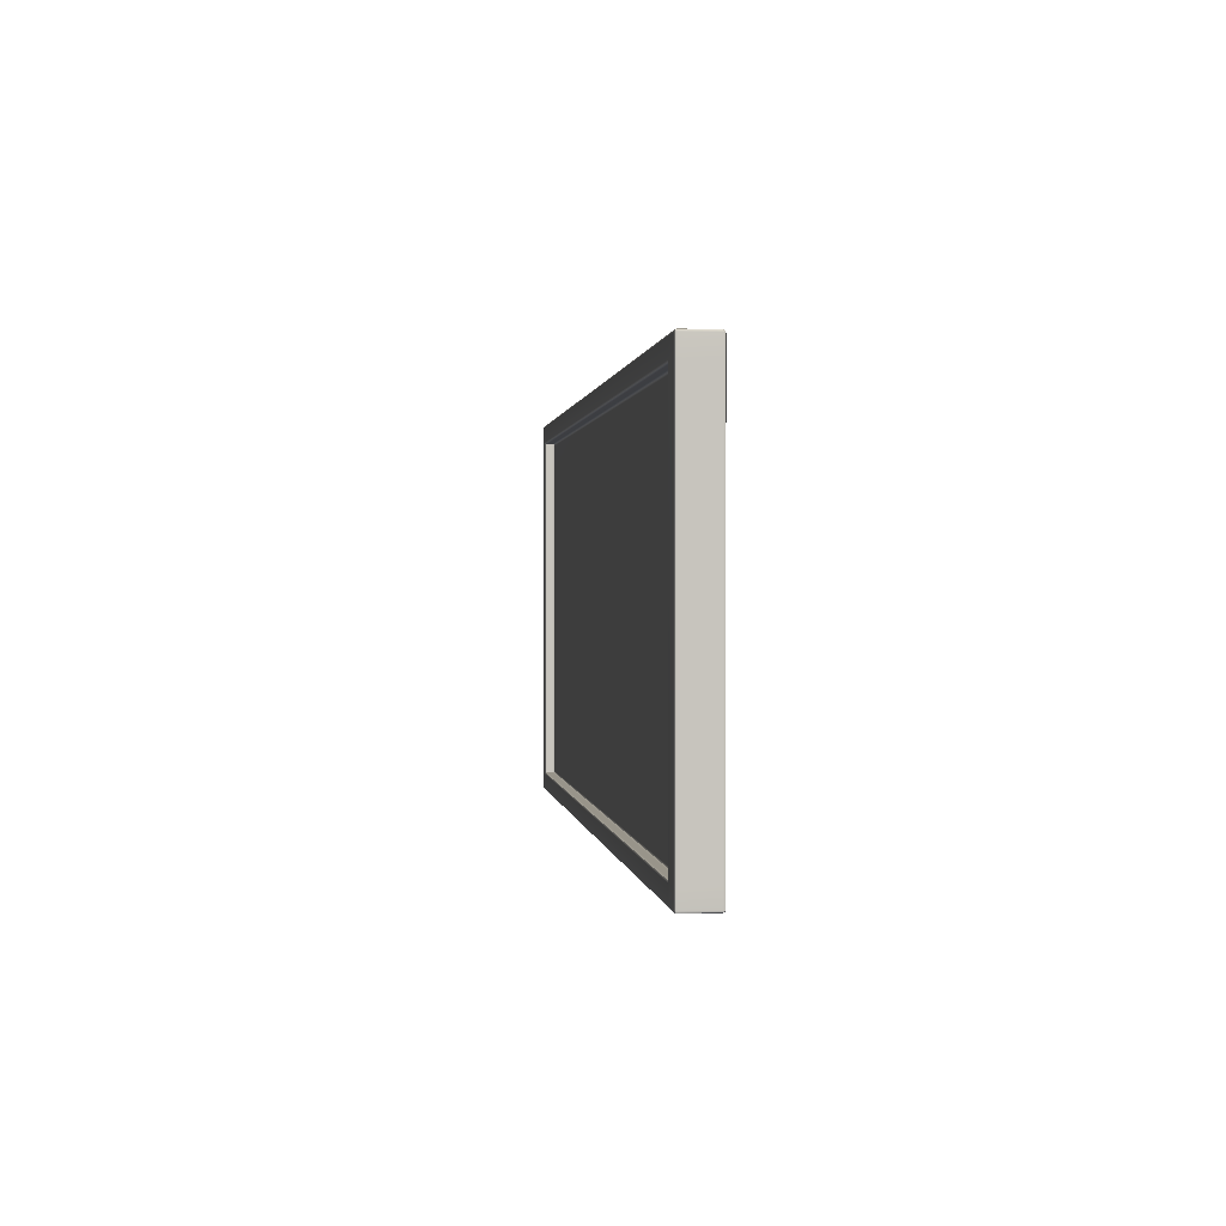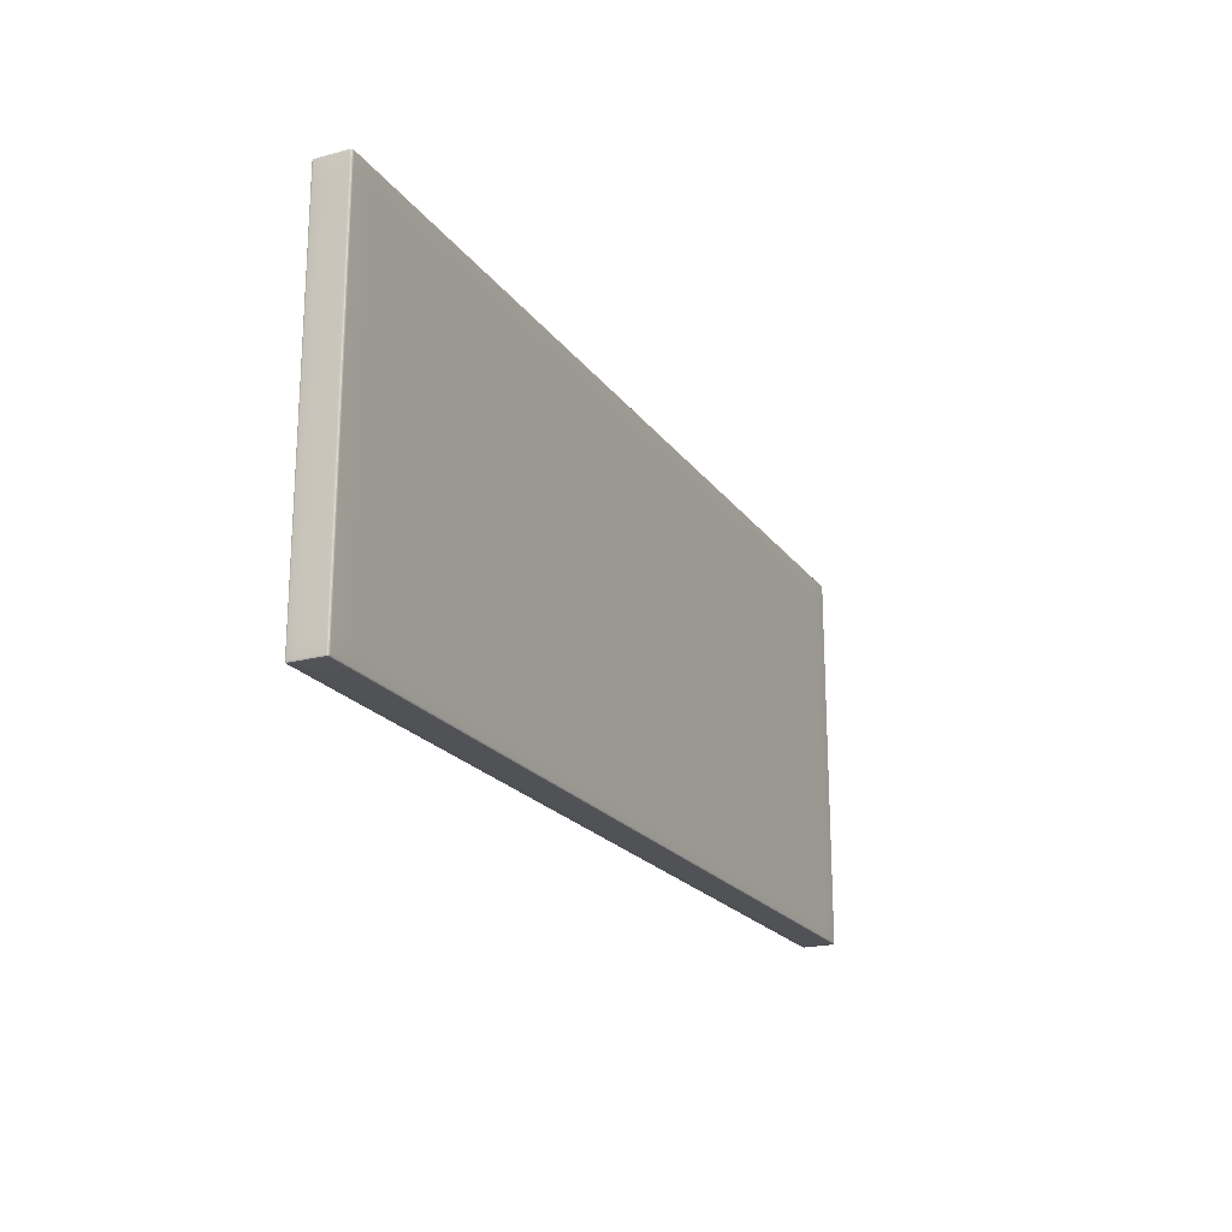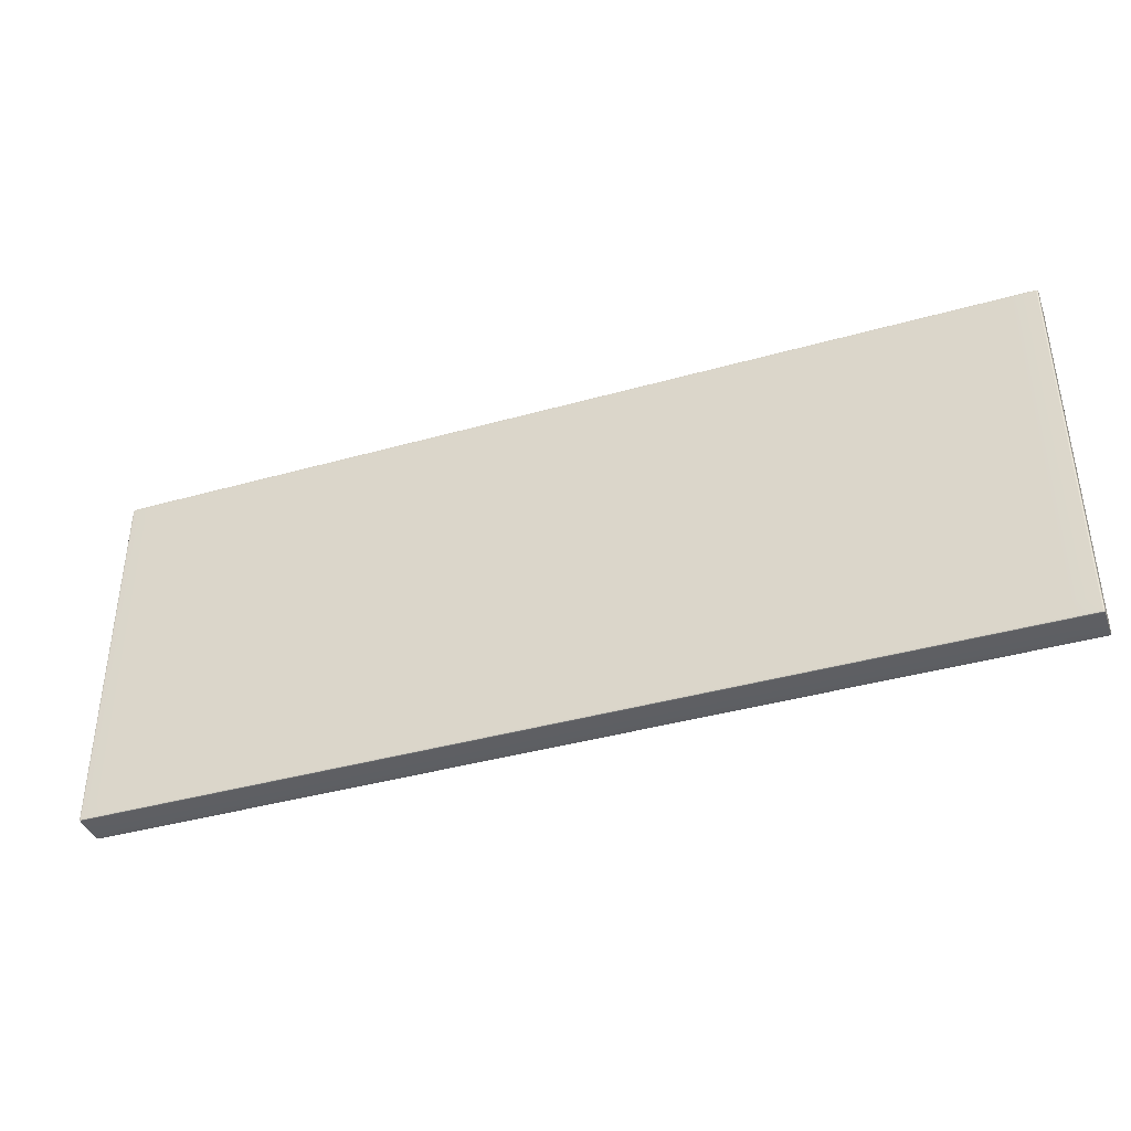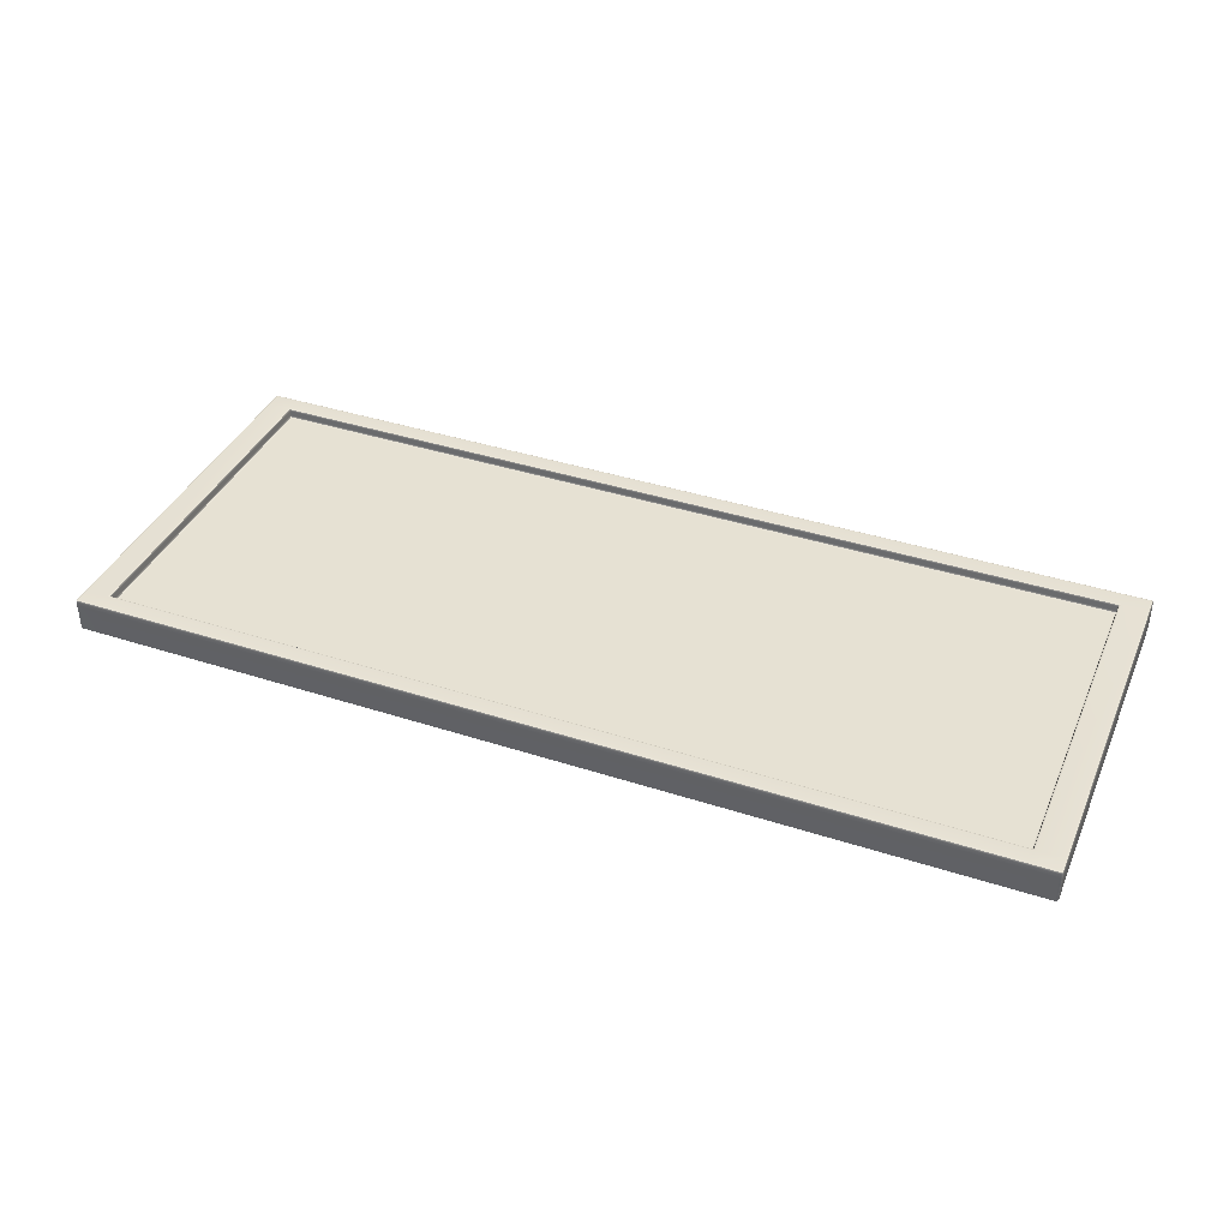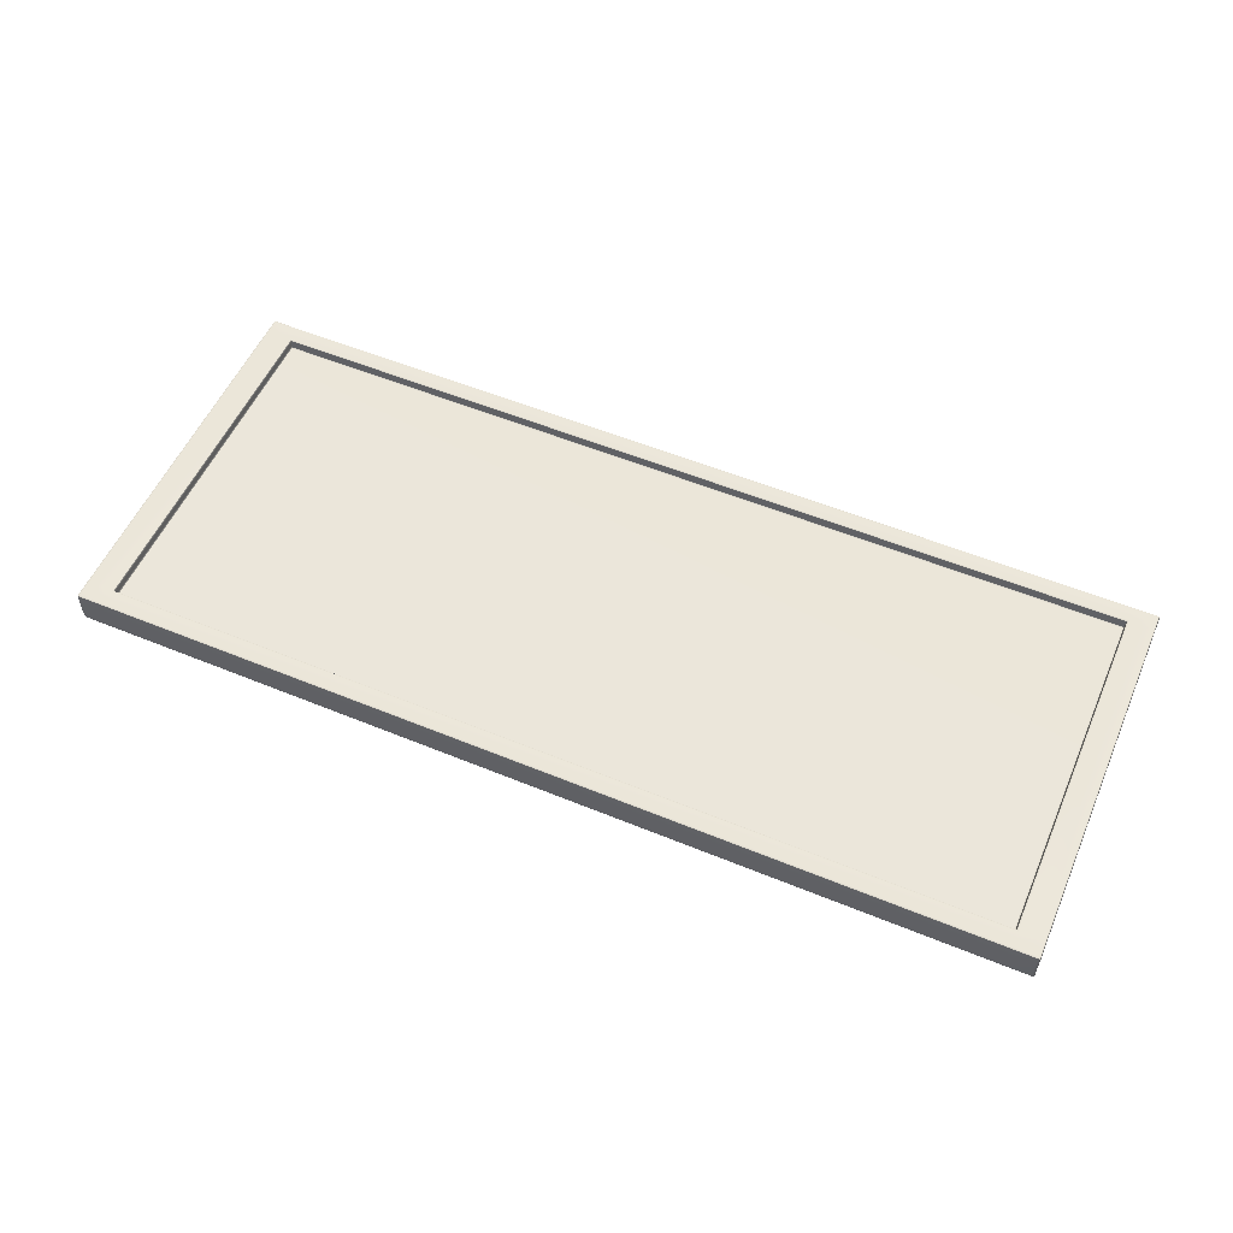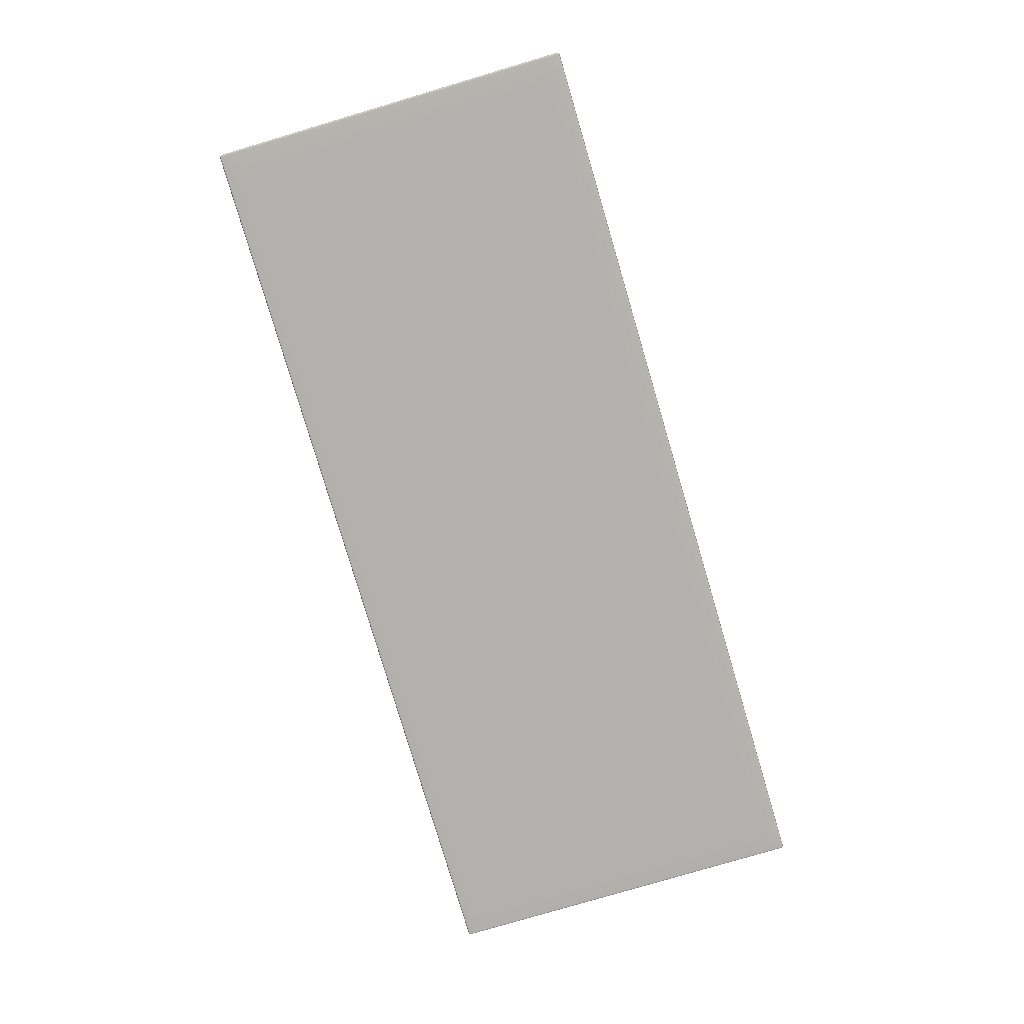
<metadata>
{"format":"obj","ext":"obj","renderer":"f3d","projection":"perspective","resolution":1024,"background":"white","views":[{"elev":0.7,"azim":83.0,"up":"+Y"},{"elev":-20.8,"azim":115.5,"up":"+Y"},{"elev":-40.0,"azim":-160.8,"up":"+Y"},{"elev":38.8,"azim":22.2,"up":"+Z"},{"elev":54.9,"azim":-156.5,"up":"+Z"},{"elev":-79.3,"azim":-73.5,"up":"+Z"}]}
</metadata>
<code>
g default
v -3.154 3.317 -11.89
v -5.149 3.317 -11.89
v -3.154 2.585 -11.89
v -5.149 2.585 -11.89
v -5.091 3.359 -11.89
v -5.091 3.317 -11.94
v -5.091 2.585 -11.94
v -5.091 2.545 -11.89
v -3.217 3.359 -11.89
v -3.217 3.317 -11.94
v -3.217 2.585 -11.94
v -3.217 2.545 -11.89
v -3.155 2.546 -11.94
v -3.159 2.545 -11.94
v -3.159 2.546 -11.94
v -3.159 2.549 -11.94
v -3.155 2.549 -11.94
v -3.154 2.549 -11.94
v -3.217 2.549 -11.94
v -3.217 2.546 -11.94
v -3.217 2.545 -11.94
v -3.155 3.354 -11.94
v -3.159 3.354 -11.94
v -3.159 3.358 -11.94
v -3.159 3.359 -11.94
v -3.155 3.358 -11.94
v -3.154 3.354 -11.94
v -3.217 3.359 -11.94
v -3.217 3.358 -11.94
v -3.217 3.354 -11.94
v -3.154 2.585 -11.94
v -3.155 2.585 -11.94
v -3.159 2.585 -11.94
v -5.145 2.546 -11.94
v -5.145 2.545 -11.94
v -5.148 2.546 -11.94
v -5.149 2.549 -11.94
v -5.148 2.549 -11.94
v -5.145 2.549 -11.94
v -5.149 2.585 -11.94
v -5.148 2.585 -11.94
v -5.145 2.585 -11.94
v -3.154 3.354 -11.89
v -3.155 3.358 -11.89
v -3.159 3.359 -11.89
v -5.145 3.358 -11.94
v -5.145 3.354 -11.94
v -5.148 3.354 -11.94
v -5.149 3.354 -11.94
v -5.148 3.358 -11.94
v -5.145 3.359 -11.94
v -5.145 3.359 -11.89
v -5.148 3.358 -11.89
v -5.149 3.354 -11.89
v -3.159 2.545 -11.89
v -3.155 2.546 -11.89
v -3.154 2.549 -11.89
v -5.149 2.549 -11.89
v -5.148 2.546 -11.89
v -5.145 2.545 -11.89
v -3.159 3.317 -11.94
v -3.155 3.317 -11.94
v -3.154 3.317 -11.94
v -5.149 3.317 -11.94
v -5.148 3.317 -11.94
v -5.145 3.317 -11.94
v -5.087 3.312 -11.89
v -5.09 3.315 -11.89
v -5.091 3.317 -11.88
v -3.221 3.312 -11.89
v -3.218 3.315 -11.89
v -3.217 3.317 -11.88
v -5.091 3.354 -11.94
v -5.091 3.358 -11.94
v -5.091 3.359 -11.94
v -5.091 2.545 -11.94
v -5.091 2.546 -11.94
v -5.091 2.549 -11.94
v -5.087 2.589 -11.89
v -5.09 2.586 -11.89
v -5.091 2.585 -11.88
v -3.221 2.589 -11.89
v -3.218 2.586 -11.89
v -3.217 2.585 -11.88
v -5.148 3.354 -11.87
v -5.145 3.354 -11.87
v -5.145 3.358 -11.87
v -5.145 3.359 -11.87
v -5.148 3.358 -11.87
v -5.149 3.354 -11.87
v -5.091 3.359 -11.87
v -5.091 3.358 -11.87
v -5.091 3.354 -11.87
v -5.145 3.317 -11.87
v -5.148 3.317 -11.87
v -5.149 3.317 -11.87
v -5.096 3.321 -11.87
v -5.093 3.318 -11.87
v -5.091 3.317 -11.87
v -5.091 2.585 -11.87
v -5.093 2.583 -11.87
v -5.096 2.58 -11.87
v -5.145 2.585 -11.87
v -5.148 2.585 -11.87
v -5.149 2.585 -11.87
v -5.145 2.546 -11.87
v -5.145 2.549 -11.87
v -5.148 2.549 -11.87
v -5.149 2.549 -11.87
v -5.148 2.546 -11.87
v -5.145 2.545 -11.87
v -5.091 2.549 -11.87
v -5.091 2.546 -11.87
v -5.091 2.545 -11.87
v -3.217 3.359 -11.87
v -3.217 3.358 -11.87
v -3.217 3.354 -11.87
v -3.212 3.321 -11.87
v -3.215 3.318 -11.87
v -3.217 3.317 -11.87
v -3.217 2.585 -11.87
v -3.215 2.583 -11.87
v -3.212 2.58 -11.87
v -3.217 2.549 -11.87
v -3.217 2.546 -11.87
v -3.217 2.545 -11.87
v -3.155 3.354 -11.87
v -3.154 3.354 -11.87
v -3.155 3.358 -11.87
v -3.159 3.359 -11.87
v -3.159 3.358 -11.87
v -3.159 3.354 -11.87
v -3.154 3.317 -11.87
v -3.155 3.317 -11.87
v -3.159 3.317 -11.87
v -3.155 2.549 -11.87
v -3.159 2.549 -11.87
v -3.159 2.546 -11.87
v -3.159 2.545 -11.87
v -3.155 2.546 -11.87
v -3.154 2.549 -11.87
v -3.159 2.585 -11.87
v -3.155 2.585 -11.87
v -3.154 2.585 -11.87
v -3.156 2.547 -11.94
v -3.156 3.357 -11.94
v -5.147 2.547 -11.94
v -5.147 3.357 -11.94
v -5.147 3.357 -11.87
v -5.147 2.547 -11.87
v -3.156 3.357 -11.87
v -3.156 2.547 -11.87
g pCube116
f 11 7 6 10
f 14 13 56 55
f 13 18 57 56
f 16 15 20 19
f 15 14 21 20
f 18 17 32 31
f 17 16 33 32
f 23 22 62 61
f 22 27 63 62
f 25 24 29 28
f 24 23 30 29
f 27 26 44 43
f 26 25 45 44
f 35 34 77 76
f 34 39 78 77
f 37 36 59 58
f 36 35 60 59
f 47 46 74 73
f 46 51 75 74
f 49 48 65 64
f 48 47 66 65
f 51 50 53 52
f 50 49 54 53
f 86 85 95 94
f 85 90 96 95
f 88 87 92 91
f 87 86 93 92
f 99 98 101 100
f 98 97 102 101
f 107 106 113 112
f 106 111 114 113
f 128 127 134 133
f 127 132 135 134
f 137 136 143 142
f 136 141 144 143
f 6 66 47 73
f 75 51 52 5
f 93 86 94 97
f 8 60 35 76
f 64 2 54 49
f 1 63 27 43
f 3 31 63 1
f 7 42 66 6
f 40 4 2 64
f 102 97 94 103
f 57 18 31 3
f 78 39 42 7
f 37 58 4 40
f 102 103 107 112
f 117 93 97 118
f 28 75 5 9
f 10 6 73 30
f 19 78 7 11
f 12 8 76 21
f 123 102 112 124
f 82 70 67 79
f 132 117 118 135
f 25 28 9 45
f 61 10 30 23
f 33 11 10 61
f 16 19 11 33
f 55 12 21 14
f 142 123 124 137
f 135 118 123 142
f 5 52 88 91
f 54 2 96 90
f 81 69 99 100
f 2 4 105 96
f 4 58 109 105
f 60 8 114 111
f 9 5 91 115
f 69 72 120 99
f 84 81 100 121
f 8 12 126 114
f 45 9 115 130
f 1 43 128 133
f 12 55 139 126
f 57 3 144 141
f 72 84 121 120
f 3 1 133 144
f 39 38 41 42
f 38 37 40 41
f 43 44 129 128
f 44 45 130 129
f 52 53 89 88
f 53 54 90 89
f 55 56 140 139
f 56 57 141 140
f 58 59 110 109
f 59 60 111 110
f 31 32 62 63
f 32 33 61 62
f 42 41 65 66
f 41 40 64 65
f 67 68 80 79
f 68 69 81 80
f 69 68 71 72
f 68 67 70 71
f 28 29 74 75
f 29 30 73 74
f 19 20 77 78
f 20 21 76 77
f 79 80 83 82
f 80 81 84 83
f 72 71 83 84
f 71 70 82 83
f 91 92 116 115
f 92 93 117 116
f 94 95 104 103
f 95 96 105 104
f 97 98 119 118
f 98 99 120 119
f 100 101 122 121
f 101 102 123 122
f 103 104 108 107
f 104 105 109 108
f 112 113 125 124
f 113 114 126 125
f 115 116 131 130
f 116 117 132 131
f 118 119 122 123
f 119 120 121 122
f 124 125 138 137
f 125 126 139 138
f 133 134 143 144
f 134 135 142 143
f 17 18 13 145
f 13 14 15 145
f 15 16 17 145
f 26 27 22 146
f 22 23 24 146
f 24 25 26 146
f 38 39 34 147
f 34 35 36 147
f 36 37 38 147
f 50 51 46 148
f 46 47 48 148
f 48 49 50 148
f 89 90 85 149
f 85 86 87 149
f 87 88 89 149
f 110 111 106 150
f 106 107 108 150
f 108 109 110 150
f 131 132 127 151
f 127 128 129 151
f 129 130 131 151
f 140 141 136 152
f 136 137 138 152
f 138 139 140 152

</code>
